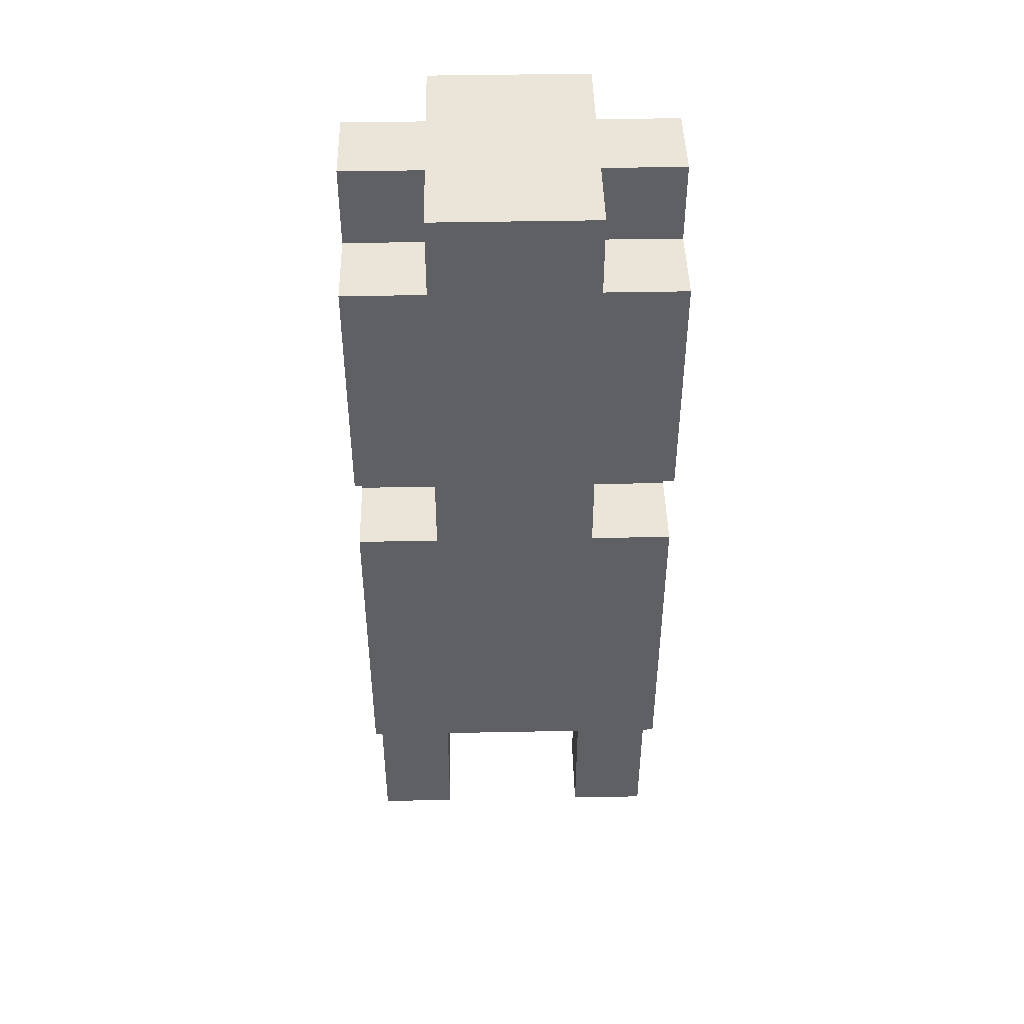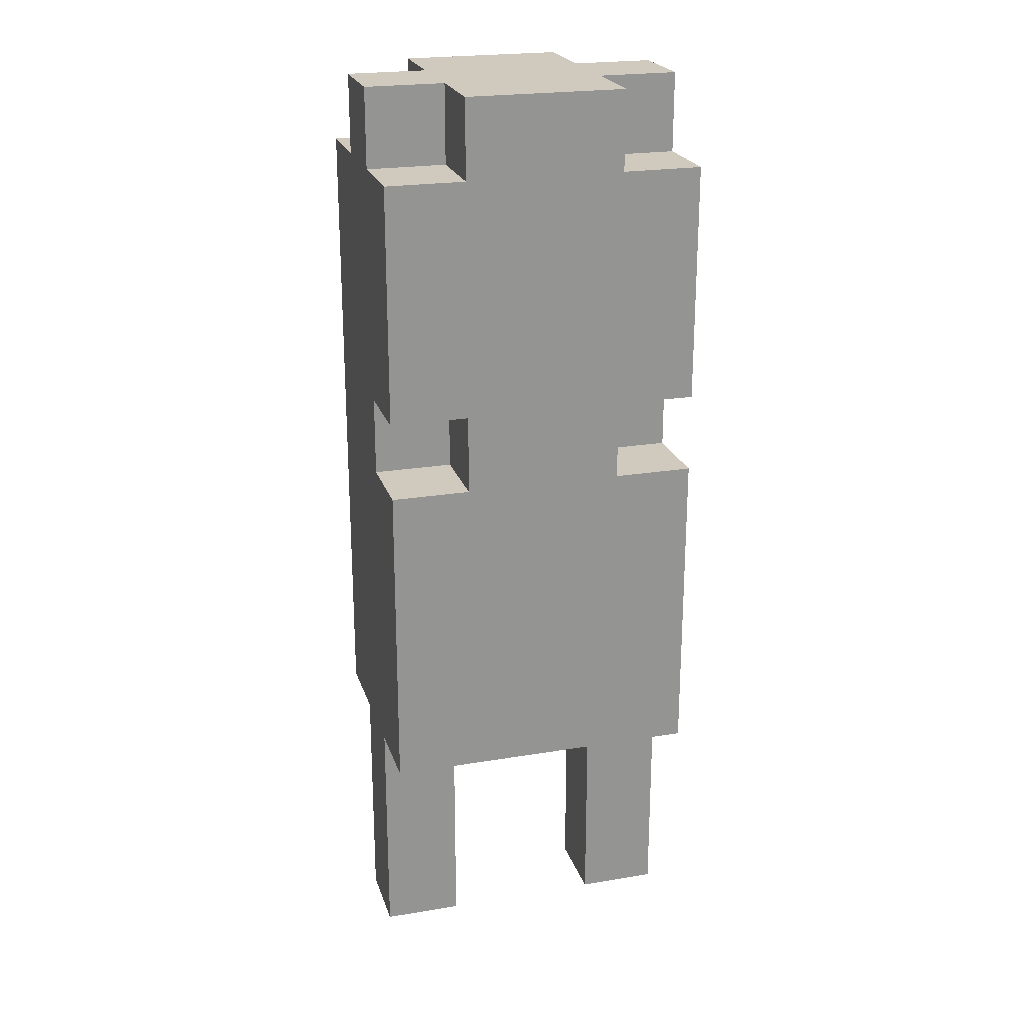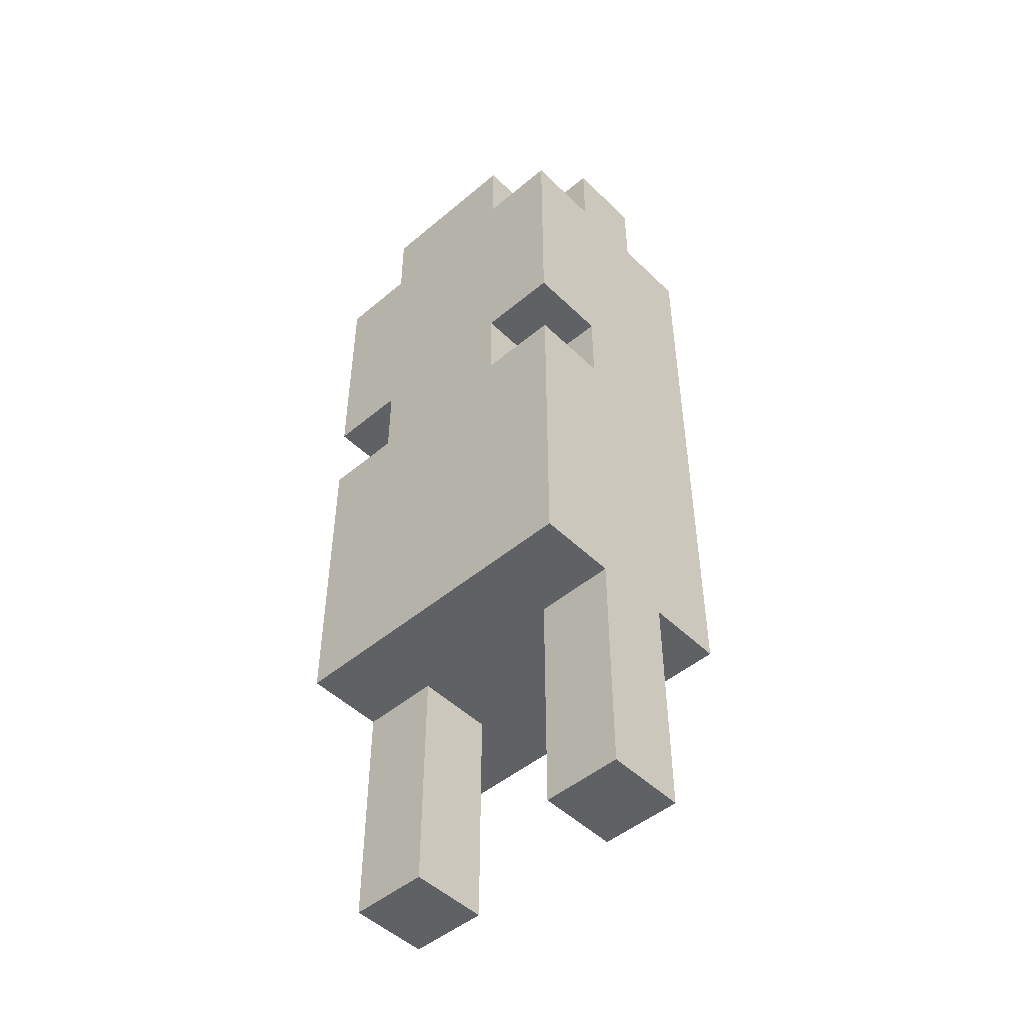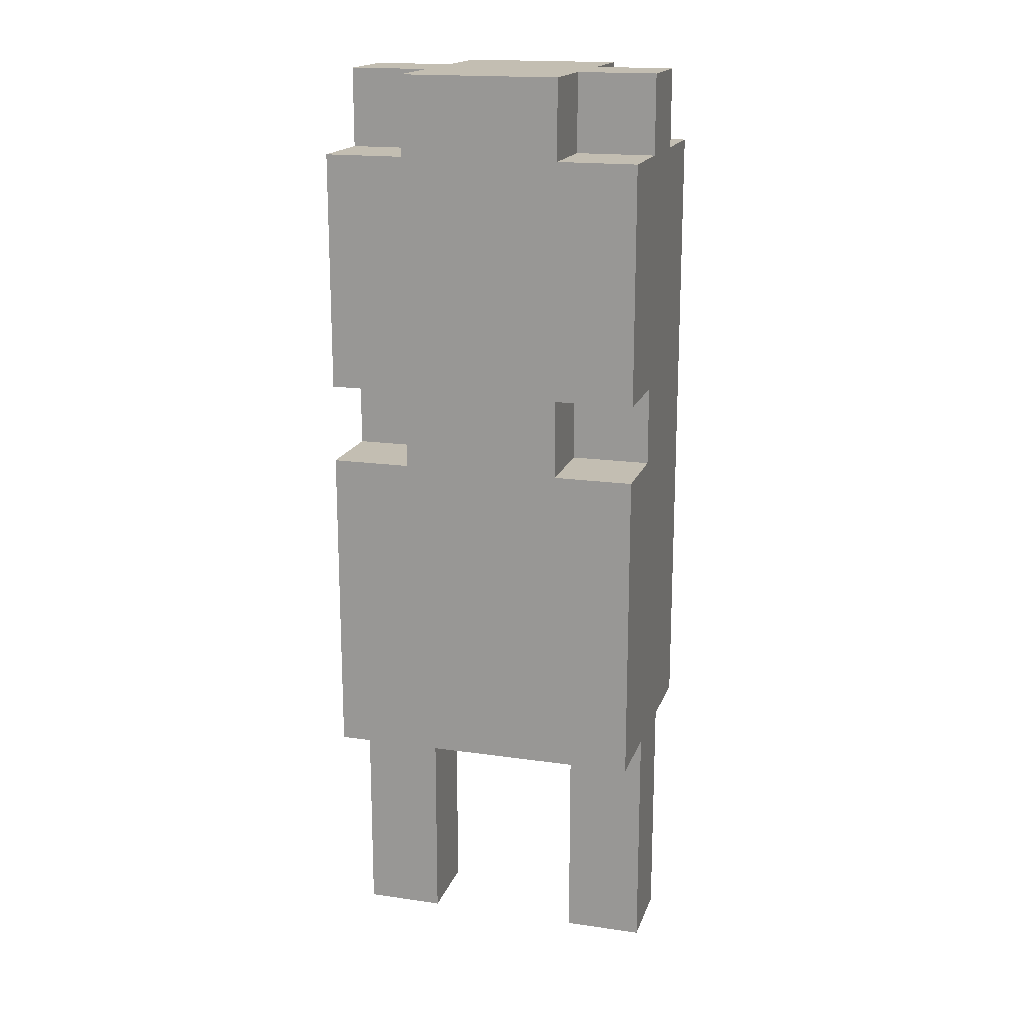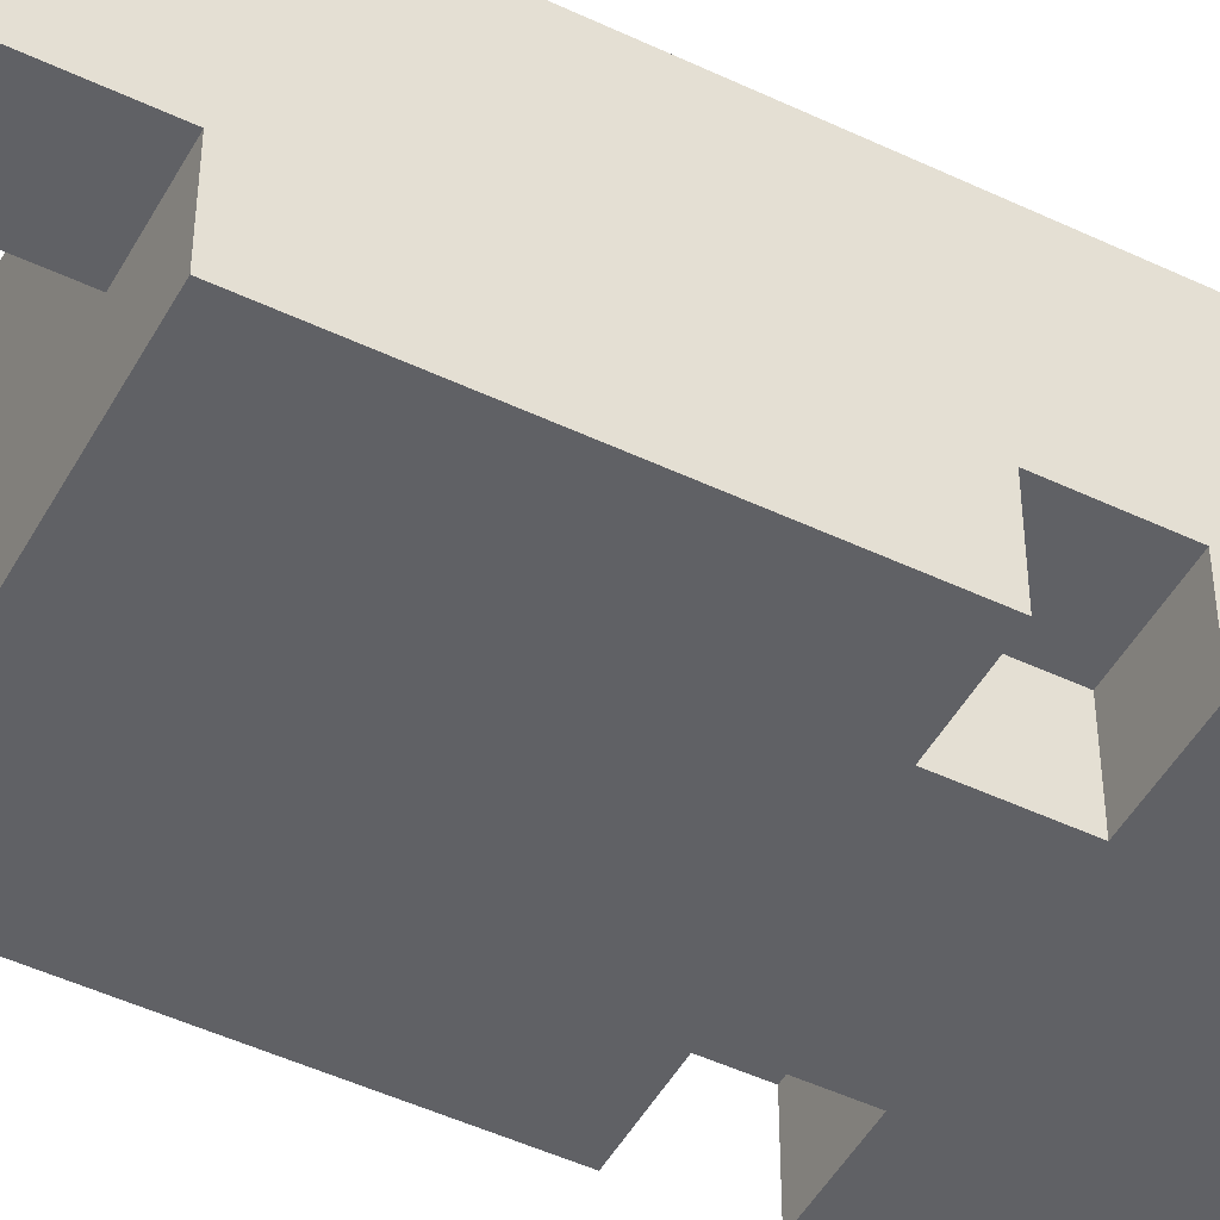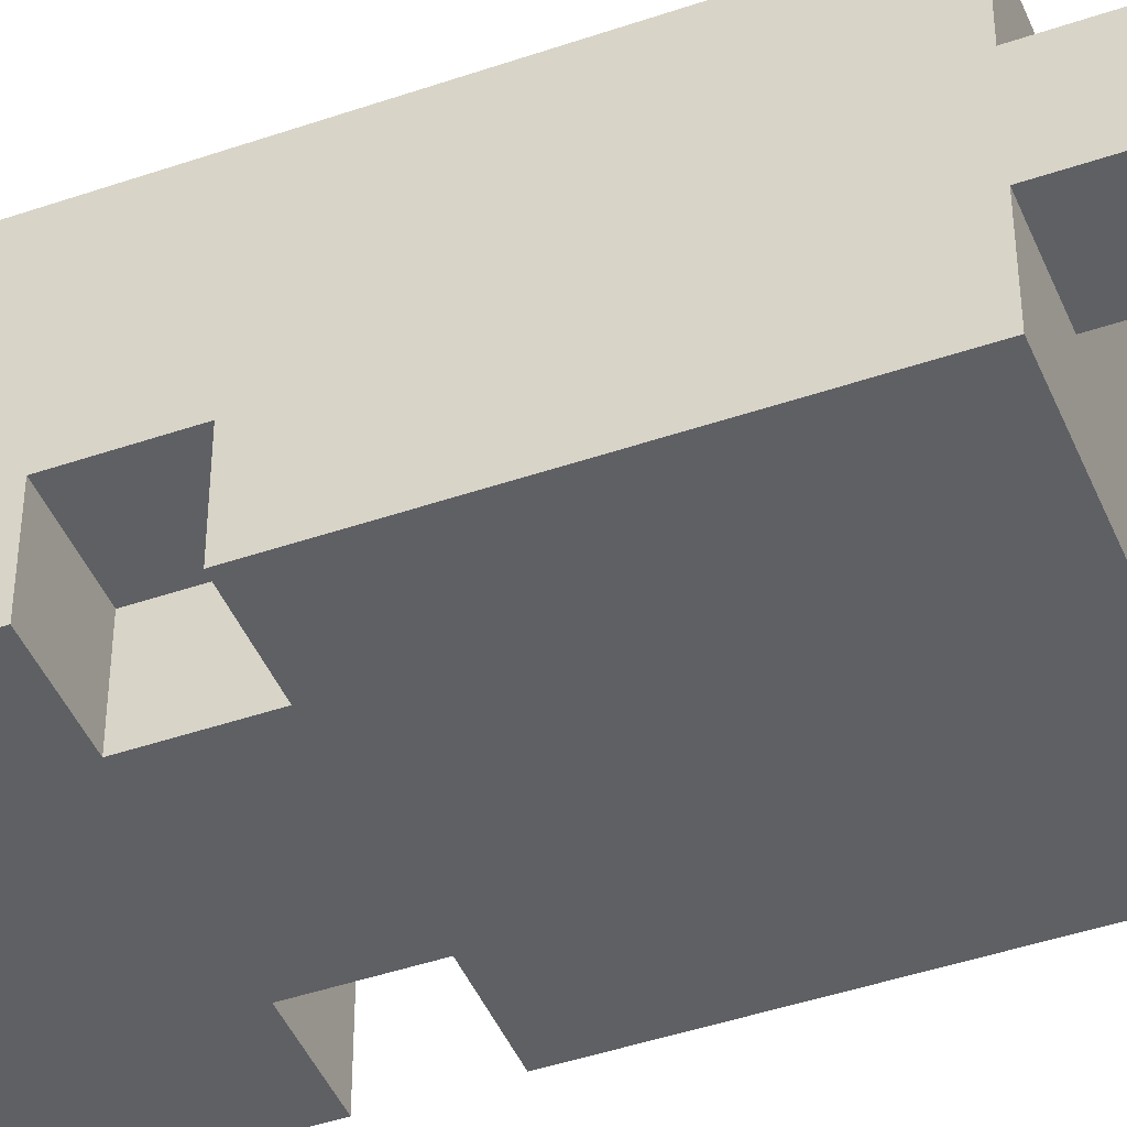
<metadata>
{"format":"obj","ext":"obj","renderer":"f3d","projection":"perspective","resolution":1024,"background":"white","views":[{"elev":45.0,"azim":178.7,"up":"+Y"},{"elev":22.8,"azim":164.1,"up":"+Y"},{"elev":-48.7,"azim":-137.0,"up":"+Y"},{"elev":17.5,"azim":-164.0,"up":"+Y"},{"elev":-48.3,"azim":62.1,"up":"+Z"},{"elev":-44.6,"azim":-68.2,"up":"+Z"}]}
</metadata>
<code>
o
v -1.2 0 1
v -1.2 0 0.9
v -1.2 0.1 1
v -1.2 0.1 0.9
v -1.2 0.2 1
v -1.2 0.2 0.9
v -1.2 0.3 1.1
v -1.2 0.3 1
v -1.2 0.3 0.9
v -1.2 0.3 0.8
v -1.2 0.4 1.1
v -1.2 0.4 1
v -1.2 0.4 0.9
v -1.2 0.4 0.8
v -1.2 0.5 1.1
v -1.2 0.5 1
v -1.2 0.6 1.1
v -1.2 0.6 1
v -1.2 0.6 0.9
v -1.2 0.6 0.8
v -1.2 0.7 1.1
v -1.2 0.7 0.9
v -1.2 0.7 0.8
v -1.2 0.8 1.1
v -1.2 0.8 1
v -1.2 0.8 0.9
v -1.2 0.8 0.8
v -1.2 0.9 1.1
v -1.2 0.9 1
v -1.2 1 1.1
v -1.2 1 1
v -1.2 1.1 1.1
v -1.2 1.1 1
v -1.2 1.1 0.9
v -1.2 1.1 0.8
v -1.2 1.2 1
v -1.2 1.2 0.9
v -1.1 0.7 0.9
v -1.1 0.7 0.8
v -1.1 0.8 0.9
v -1.1 0.8 0.8
v -1.1 1.1 1.1
v -1.1 1.1 1
v -1.1 1.1 0.9
v -1.1 1.1 0.8
v -1.1 1.2 1.1
v -1.1 1.2 1
v -1.1 1.2 0.9
v -1.1 1.2 0.8
v -0.9 0 1
v -0.9 0 0.9
v -0.9 0.1 1
v -0.9 0.1 0.9
v -0.9 0.2 1
v -0.9 0.2 0.9
v -0.9 0.3 1
v -0.9 0.3 0.9
v -1.1 0 1
v -1.1 0 0.9
v -1.1 0.1 1
v -1.1 0.1 0.9
v -1.1 0.2 1
v -1.1 0.2 0.9
v -1.1 0.3 1
v -1.1 0.3 0.9
v -0.9 0.7 0.9
v -0.9 0.7 0.8
v -0.9 0.8 0.9
v -0.9 0.8 0.8
v -0.9 1.1 1.1
v -0.9 1.1 1
v -0.9 1.1 0.9
v -0.9 1.1 0.8
v -0.9 1.2 1.1
v -0.9 1.2 1
v -0.9 1.2 0.9
v -0.9 1.2 0.8
v -0.8 0 1
v -0.8 0 0.9
v -0.8 0.1 1
v -0.8 0.1 0.9
v -0.8 0.2 1
v -0.8 0.2 0.9
v -0.8 0.3 1.1
v -0.8 0.3 1
v -0.8 0.3 0.9
v -0.8 0.3 0.8
v -0.8 0.4 1.1
v -0.8 0.4 1
v -0.8 0.4 0.9
v -0.8 0.4 0.8
v -0.8 0.5 1.1
v -0.8 0.5 1
v -0.8 0.5 0.9
v -0.8 0.7 1.1
v -0.8 0.7 1
v -0.8 0.7 0.9
v -0.8 0.7 0.8
v -0.8 0.8 1.1
v -0.8 0.8 1
v -0.8 0.8 0.9
v -0.8 0.8 0.8
v -0.8 0.9 1.1
v -0.8 0.9 1
v -0.8 1 1.1
v -0.8 1 1
v -0.8 1.1 1.1
v -0.8 1.1 1
v -0.8 1.1 0.9
v -0.8 1.1 0.8
v -0.8 1.2 1
v -0.8 1.2 0.9
v -1.2 0.3 1.1
v -1.2 0.4 1.1
v -1.2 0.5 1.1
v -1.2 0.6 1.1
v -1.2 0.7 1.1
v -1.2 0.8 1.1
v -1.2 0.9 1.1
v -1.2 1 1.1
v -1.2 1.1 1.1
v -1.1 0.3 1.1
v -1.1 0.4 1.1
v -1.1 0.5 1.1
v -1.1 0.6 1.1
v -1.1 0.8 1.1
v -1.1 0.9 1.1
v -1.1 1.1 1.1
v -1.1 1.2 1.1
v -1 0.3 1.1
v -1 0.4 1.1
v -1 0.6 1.1
v -1 0.7 1.1
v -0.9 0.4 1.1
v -0.9 0.5 1.1
v -0.9 0.8 1.1
v -0.9 0.9 1.1
v -0.9 1.1 1.1
v -0.9 1.2 1.1
v -0.8 0.3 1.1
v -0.8 0.4 1.1
v -0.8 0.5 1.1
v -0.8 0.7 1.1
v -0.8 0.8 1.1
v -0.8 0.9 1.1
v -0.8 1 1.1
v -0.8 1.1 1.1
v -1.2 0 1
v -1.2 0.1 1
v -1.2 0.2 1
v -1.2 0.3 1
v -1.2 1.1 1
v -1.2 1.2 1
v -1.1 0 1
v -1.1 0.1 1
v -1.1 0.2 1
v -1.1 0.3 1
v -1.1 1.1 1
v -1.1 1.2 1
v -0.9 0 1
v -0.9 0.1 1
v -0.9 0.2 1
v -0.9 0.3 1
v -0.9 1.1 1
v -0.9 1.2 1
v -0.8 0 1
v -0.8 0.1 1
v -0.8 0.2 1
v -0.8 0.3 1
v -0.8 1.1 1
v -0.8 1.2 1
v -1.2 0 0.9
v -1.2 0.1 0.9
v -1.2 0.2 0.9
v -1.2 0.3 0.9
v -1.2 0.7 0.9
v -1.2 0.8 0.9
v -1.2 1.1 0.9
v -1.2 1.2 0.9
v -1.1 0 0.9
v -1.1 0.1 0.9
v -1.1 0.2 0.9
v -1.1 0.3 0.9
v -1.1 0.7 0.9
v -1.1 0.8 0.9
v -1.1 1.1 0.9
v -1.1 1.2 0.9
v -0.9 0 0.9
v -0.9 0.1 0.9
v -0.9 0.2 0.9
v -0.9 0.3 0.9
v -0.9 0.7 0.9
v -0.9 0.8 0.9
v -0.9 1.1 0.9
v -0.9 1.2 0.9
v -0.8 0 0.9
v -0.8 0.1 0.9
v -0.8 0.2 0.9
v -0.8 0.3 0.9
v -0.8 0.7 0.9
v -0.8 0.8 0.9
v -0.8 1.1 0.9
v -0.8 1.2 0.9
v -1.2 0.3 0.8
v -1.2 0.4 0.8
v -1.2 0.6 0.8
v -1.2 0.7 0.8
v -1.2 0.8 0.8
v -1.2 1.1 0.8
v -1.1 0.4 0.8
v -1.1 0.6 0.8
v -1.1 0.7 0.8
v -1.1 0.8 0.8
v -1.1 1.1 0.8
v -1.1 1.2 0.8
v -1 0.3 0.8
v -1 0.4 0.8
v -1 0.6 0.8
v -0.9 0.4 0.8
v -0.9 0.6 0.8
v -0.9 0.7 0.8
v -0.9 0.8 0.8
v -0.9 1.1 0.8
v -0.9 1.2 0.8
v -0.8 0.3 0.8
v -0.8 0.4 0.8
v -0.8 0.7 0.8
v -0.8 0.8 0.8
v -0.8 1.1 0.8
v -1.2 0 1
v -1.1 0 1
v -0.9 0 1
v -0.8 0 1
v -1.2 0 0.9
v -1.1 0 0.9
v -0.9 0 0.9
v -0.8 0 0.9
v -1.2 0.3 1.1
v -1.1 0.3 1.1
v -1 0.3 1.1
v -0.8 0.3 1.1
v -1.2 0.3 1
v -1.1 0.3 1
v -1 0.3 1
v -0.9 0.3 1
v -0.8 0.3 1
v -1.2 0.3 0.9
v -1.1 0.3 0.9
v -1 0.3 0.9
v -0.9 0.3 0.9
v -0.8 0.3 0.9
v -1.2 0.3 0.8
v -1 0.3 0.8
v -0.8 0.3 0.8
v -1.2 0.8 0.9
v -1.1 0.8 0.9
v -0.9 0.8 0.9
v -0.8 0.8 0.9
v -1.2 0.8 0.8
v -1.1 0.8 0.8
v -0.9 0.8 0.8
v -0.8 0.8 0.8
v -1.2 0.7 0.9
v -1.1 0.7 0.9
v -0.9 0.7 0.9
v -0.8 0.7 0.9
v -1.2 0.7 0.8
v -1.1 0.7 0.8
v -0.9 0.7 0.8
v -0.8 0.7 0.8
v -1.2 1.1 1.1
v -1.1 1.1 1.1
v -0.9 1.1 1.1
v -0.8 1.1 1.1
v -1.2 1.1 1
v -1.1 1.1 1
v -0.9 1.1 1
v -0.8 1.1 1
v -1.2 1.1 0.9
v -1.1 1.1 0.9
v -0.9 1.1 0.9
v -0.8 1.1 0.9
v -1.2 1.1 0.8
v -1.1 1.1 0.8
v -0.9 1.1 0.8
v -0.8 1.1 0.8
v -1.1 1.2 1.1
v -0.9 1.2 1.1
v -1.2 1.2 1
v -1.1 1.2 1
v -0.9 1.2 1
v -0.8 1.2 1
v -1.2 1.2 0.9
v -1.1 1.2 0.9
v -0.9 1.2 0.9
v -0.8 1.2 0.9
v -1.1 1.2 0.8
v -0.9 1.2 0.8
f 3 2 1
f 4 2 3
f 5 4 3
f 6 4 5
f 8 6 5
f 9 6 8
f 11 8 7
f 12 9 8
f 12 8 11
f 12 10 9
f 13 10 12
f 14 10 13
f 15 12 11
f 15 13 12
f 16 13 15
f 17 16 15
f 18 13 16
f 18 16 17
f 19 14 13
f 19 13 18
f 20 14 19
f 21 18 17
f 21 19 18
f 21 20 19
f 22 20 21
f 23 20 22
f 24 22 21
f 25 22 24
f 26 22 25
f 28 25 24
f 29 27 26
f 29 25 28
f 29 26 25
f 30 29 28
f 31 27 29
f 31 29 30
f 32 31 30
f 33 27 31
f 33 31 32
f 34 27 33
f 35 27 34
f 36 34 33
f 37 34 36
f 40 39 38
f 41 39 40
f 46 43 42
f 47 43 46
f 48 45 44
f 49 45 48
f 52 51 50
f 53 51 52
f 54 53 52
f 55 53 54
f 56 55 54
f 57 55 56
f 58 59 60
f 60 59 61
f 60 61 62
f 62 61 63
f 62 63 64
f 64 63 65
f 66 67 68
f 68 67 69
f 70 71 74
f 74 71 75
f 72 73 76
f 76 73 77
f 78 79 80
f 80 79 81
f 80 81 82
f 82 81 83
f 82 83 85
f 85 83 86
f 84 85 88
f 85 86 89
f 88 85 89
f 86 87 90
f 89 86 90
f 90 87 91
f 88 89 92
f 89 90 93
f 92 89 93
f 90 91 94
f 93 90 94
f 92 93 95
f 93 94 96
f 95 93 96
f 94 91 97
f 96 94 97
f 97 91 98
f 95 96 99
f 96 97 99
f 99 97 100
f 100 97 101
f 99 100 103
f 101 102 104
f 103 100 104
f 100 101 104
f 103 104 105
f 104 102 106
f 105 104 106
f 105 106 107
f 106 102 108
f 107 106 108
f 108 102 109
f 109 102 110
f 108 109 111
f 111 109 112
f 122 114 113
f 123 115 114
f 123 114 122
f 124 116 115
f 124 115 123
f 125 117 116
f 125 116 124
f 126 118 117
f 126 119 118
f 127 120 119
f 127 119 126
f 128 121 120
f 130 123 122
f 131 124 123
f 131 123 130
f 131 125 124
f 132 117 125
f 132 125 131
f 133 126 117
f 133 117 132
f 133 127 126
f 134 131 130
f 134 132 131
f 134 133 132
f 135 133 134
f 136 127 133
f 137 120 127
f 137 127 136
f 138 129 128
f 138 128 120
f 139 129 138
f 140 134 130
f 141 135 134
f 141 134 140
f 142 133 135
f 142 135 141
f 143 136 133
f 143 133 142
f 144 137 136
f 144 136 143
f 145 120 137
f 145 137 144
f 146 138 120
f 146 120 145
f 147 138 146
f 154 149 148
f 155 150 149
f 155 149 154
f 156 151 150
f 156 150 155
f 157 151 156
f 158 153 152
f 159 153 158
f 166 161 160
f 167 162 161
f 167 161 166
f 168 163 162
f 168 162 167
f 169 163 168
f 170 165 164
f 171 165 170
f 172 173 180
f 173 174 181
f 180 173 181
f 174 175 182
f 181 174 182
f 182 175 183
f 176 177 184
f 184 177 185
f 178 179 186
f 186 179 187
f 188 189 196
f 189 190 197
f 196 189 197
f 190 191 198
f 197 190 198
f 198 191 199
f 192 193 200
f 200 193 201
f 194 195 202
f 202 195 203
f 204 205 210
f 205 206 210
f 206 207 211
f 210 206 211
f 211 207 212
f 208 209 213
f 213 209 214
f 204 210 216
f 210 211 217
f 216 210 217
f 211 212 218
f 217 211 218
f 216 217 219
f 217 218 219
f 218 212 220
f 219 218 220
f 212 213 221
f 220 212 221
f 214 215 222
f 221 213 222
f 213 214 222
f 222 215 223
f 223 215 224
f 216 219 225
f 220 221 226
f 225 219 226
f 219 220 226
f 226 221 227
f 222 223 228
f 228 223 229
f 234 231 230
f 235 231 234
f 236 233 232
f 237 233 236
f 242 239 238
f 243 240 239
f 243 239 242
f 244 241 240
f 244 240 243
f 245 241 244
f 246 241 245
f 248 244 243
f 248 245 244
f 249 245 248
f 250 245 249
f 252 248 247
f 252 249 248
f 253 251 250
f 253 249 252
f 253 250 249
f 254 251 253
f 259 256 255
f 260 256 259
f 261 258 257
f 262 258 261
f 263 264 267
f 267 264 268
f 265 266 269
f 269 266 270
f 271 272 275
f 275 272 276
f 273 274 277
f 277 274 278
f 279 280 283
f 283 280 284
f 281 282 285
f 285 282 286
f 287 288 290
f 290 288 291
f 289 290 293
f 291 292 293
f 290 291 293
f 293 292 294
f 294 292 295
f 295 292 296
f 294 295 297
f 297 295 298

</code>
